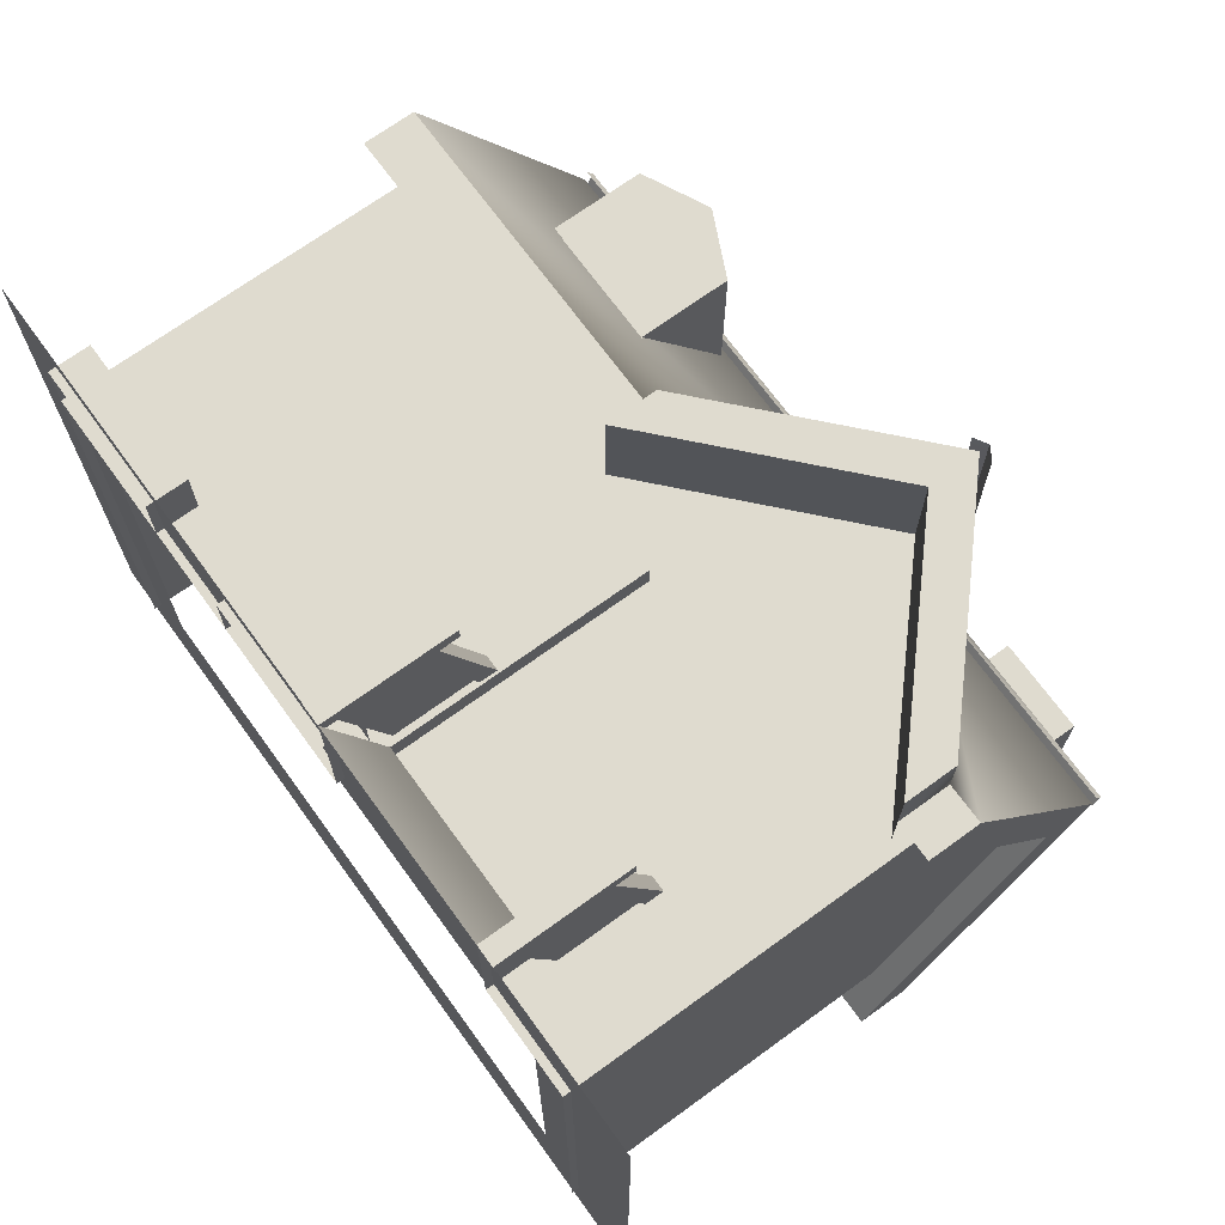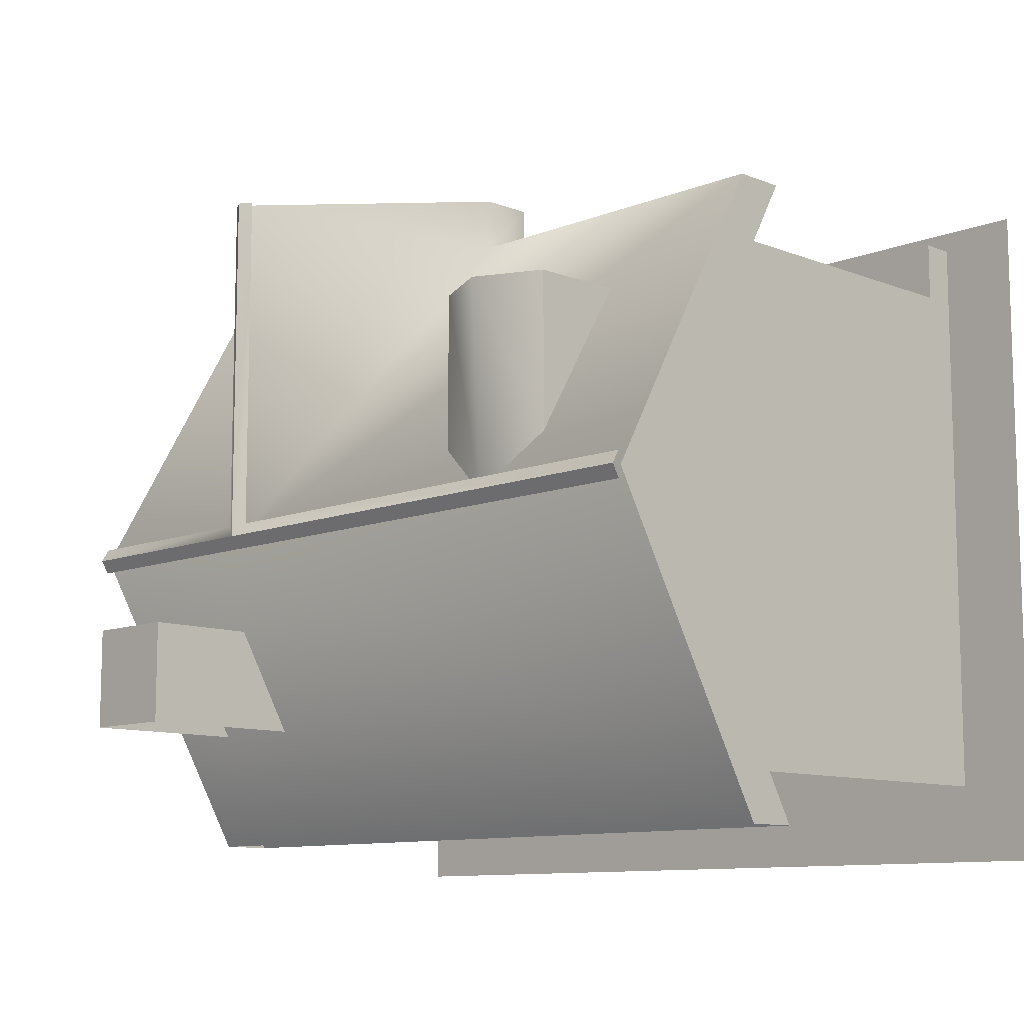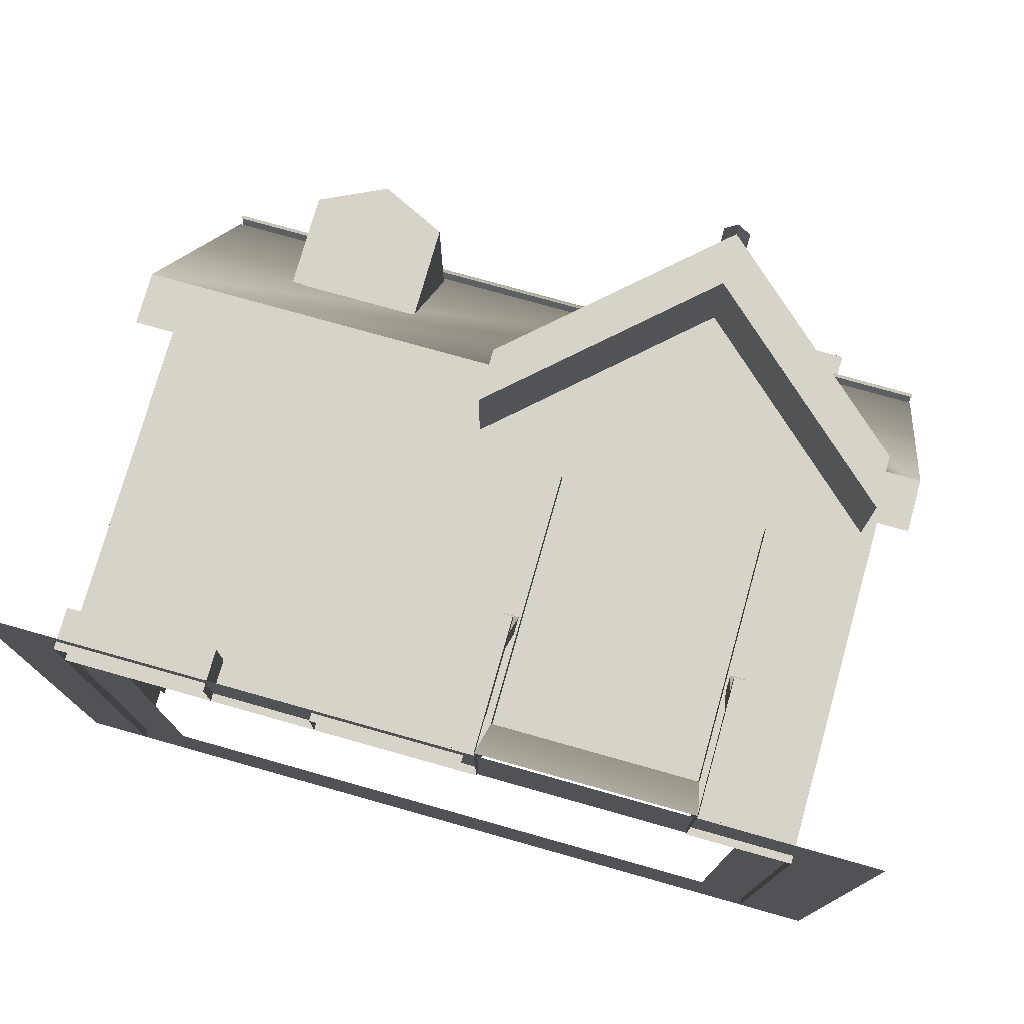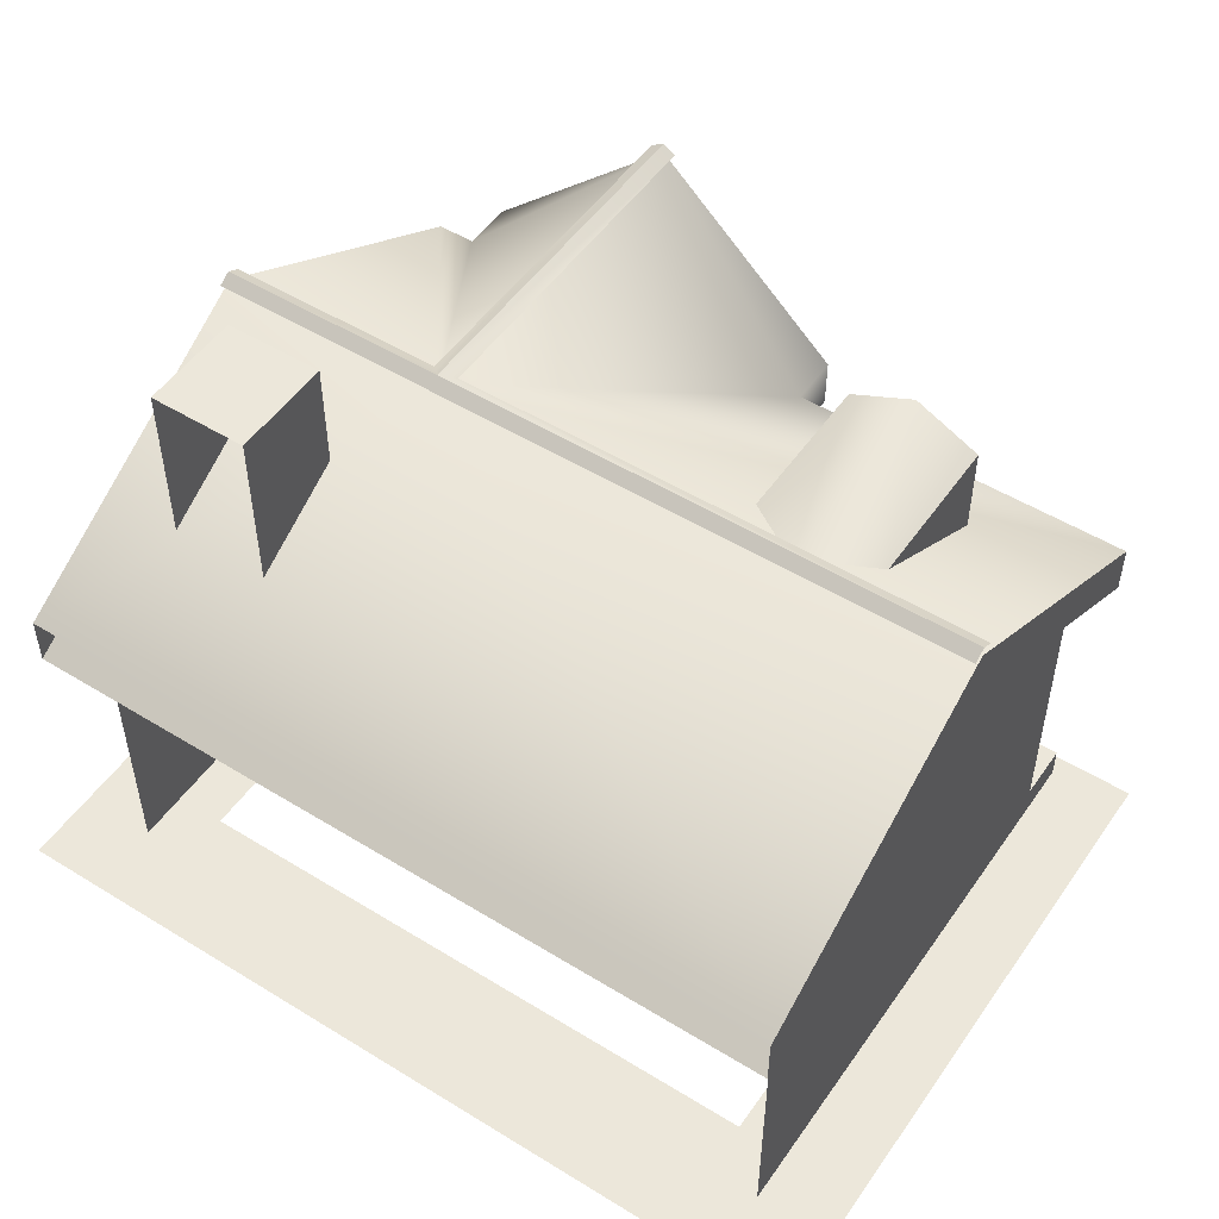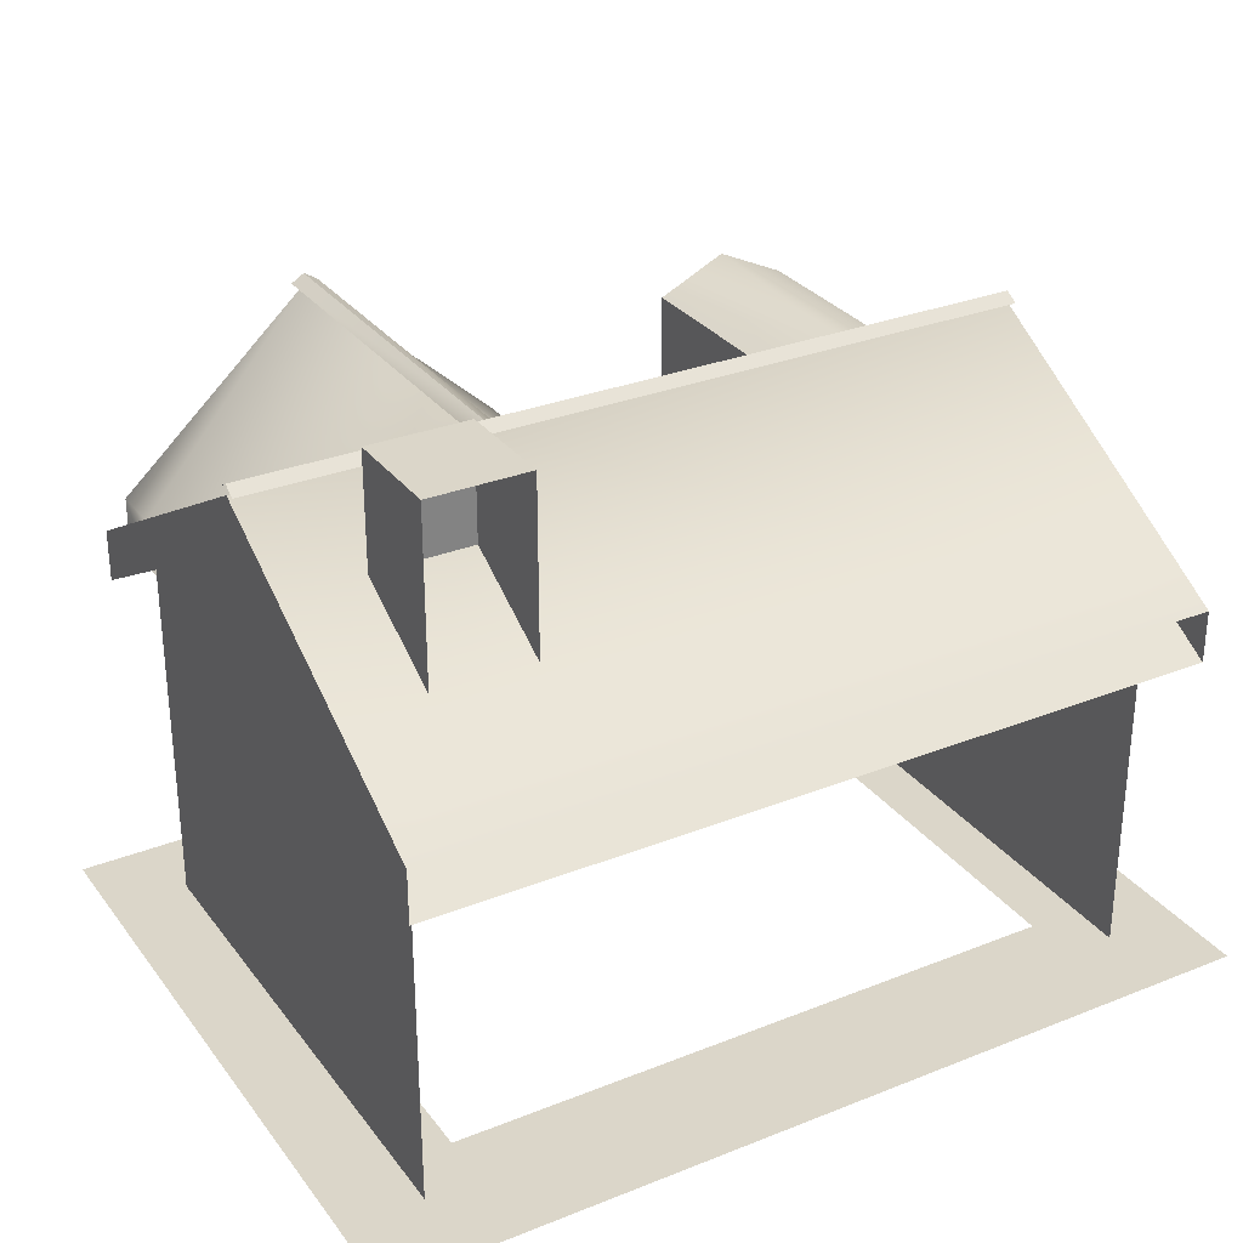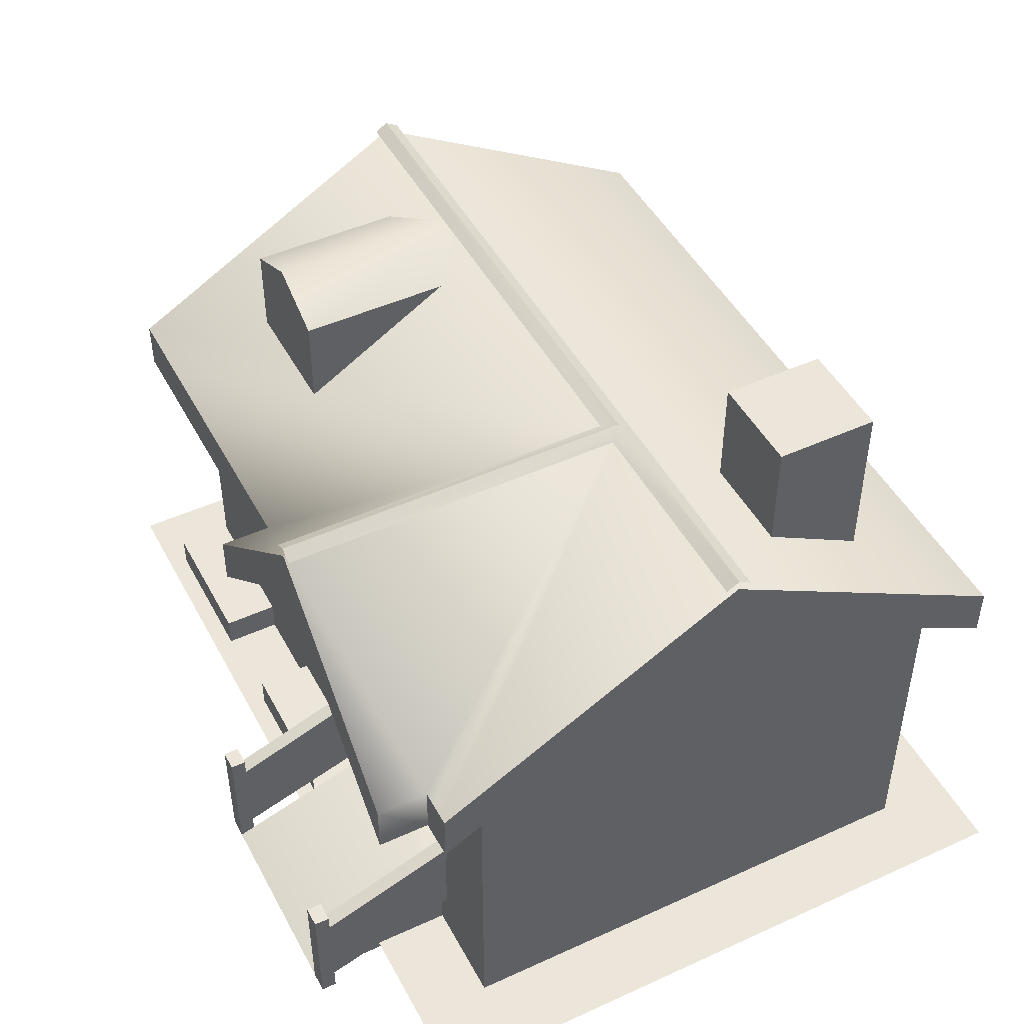
<metadata>
{"format":"obj","ext":"obj","renderer":"f3d","projection":"perspective","resolution":1024,"background":"white","views":[{"elev":70.3,"azim":54.0,"up":"+Z"},{"elev":-10.3,"azim":-134.7,"up":"+Z"},{"elev":76.3,"azim":15.7,"up":"+Z"},{"elev":51.1,"azim":-146.2,"up":"+Y"},{"elev":30.0,"azim":149.9,"up":"+Y"},{"elev":47.3,"azim":62.8,"up":"+Y"}]}
</metadata>
<code>
o polygon6.038
v -4.14 -1e-06 5.12
v -4.14 -1e-06 3.92
v -4.14 0.7998 5.12
v -4.14 0.7998 3.92
v -7 0.7998 3.92
v -7 -1e-06 3.92
v -7 0.7998 5.12
v -7 -1e-06 5.12
v -7 0.7998 3.92
v -7 0.7998 5.12
v -4.14 0.7998 3.92
v -4.14 0.7998 5.12
v -7 -1e-06 5.12
v -4.14 -1e-06 5.12
v -7 0.7998 5.12
v -4.14 0.7998 5.12
v -2.13 0.7998 3.92
v -2.13 -1e-06 3.92
v -2.13 0.7998 5.12
v -2.13 -1e-06 5.12
v -2.13 0.7998 3.92
v -2.13 0.7998 5.12
v 0.7305 0.7998 3.92
v 0.7305 0.7998 5.12
v -2.13 -1e-06 5.12
v 0.7305 -1e-06 5.12
v -2.13 0.7998 5.12
v 0.7305 0.7998 5.12
f 1 2 3
f 2 4 3
f 5 6 7
f 6 8 7
f 9 10 11
f 10 12 11
f 13 14 15
f 14 16 15
f 17 18 19
f 18 20 19
f 21 22 23
f 22 24 23
f 25 26 27
f 26 28 27
o polygon5.046
v 5.96 8.09 -4.74
v 5.96 12 -4.74
v 5.96 8.09 -2.74
v 5.96 12 -2.74
v 4.05 12 -2.74
v 5.96 12 -2.74
v 4.05 12 -4.74
v 5.96 12 -4.74
v 4.05 12 -2.74
v 4.05 8.09 -2.74
v 5.96 12 -2.74
v 5.96 8.09 -2.74
v 4.05 12 -4.74
v 4.05 8.09 -4.74
v 4.05 12 -2.74
v 4.05 8.09 -2.74
f 29 30 31
f 30 32 31
f 33 34 35
f 34 36 35
f 37 38 39
f 38 40 39
f 41 42 43
f 42 44 43
o polygon4.051
v -4.94 9.95 3
v -4.94 9.05 3
v -3.06 9.95 3
v -3.06 9.05 3
v -7 6 1
v -7 6 -3
v -7 3 1
v -7 3 -3
v 7 3 1
v 7 3 -3
v 7 6 1
v 7 6 -3
v -5.5 6 4
v -5.5 3 4
v -1.5 6 4
v -1.5 3 4
f 45 46 47
f 46 48 47
f 49 50 51
f 50 52 51
f 53 54 55
f 54 56 55
f 57 58 59
f 58 60 59
o polygon8.033
v 5.4 2.5 6.7
v 5 2.5 6.7
v 5.4 2.5 7
v 5 2.5 7
v 5 2.5 7
v 5 -1e-06 7
v 5.4 2.5 7
v 5.4 -1e-06 7
v 5.35 3.081 4
v 5.35 2.08 6.7
v 5.35 2.74 4
v 5.35 1.74 6.7
v 5.05 2.08 6.7
v 5.35 2.08 6.7
v 5.05 3.081 4
v 5.35 3.081 4
v 5.05 3.081 4
v 5.05 2.74 4
v 5.05 2.08 6.7
v 5.05 1.74 6.7
v 0.6499 3.08 4
v 0.6499 2.08 6.7
v 0.9502 3.08 4
v 0.9502 2.08 6.7
v 0.6499 3.08 4
v 0.6499 2.74 4
v 0.6499 2.08 6.7
v 0.6499 1.74 6.7
v 0.9502 1.74 6.7
v 0.9502 2.74 4
v 0.9502 2.08 6.7
v 0.9502 3.08 4
v 0.6001 -1e-06 7
v 1 -1e-06 7
v 0.6001 2.5 7
v 1 2.5 7
v 5 2.5 6.7
v 5 -1e-06 6.7
v 5 2.5 7
v 5 -1e-06 7
v 5.4 2.5 6.7
v 5.4 2.5 7
v 5.4 -1e-06 6.7
v 5.4 -1e-06 7
v 0.6001 -1e-06 7
v 0.6001 2.5 7
v 0.6001 -1e-06 6.7
v 0.6001 2.5 6.7
v 1 2.5 7
v 1 2.5 6.7
v 0.6001 2.5 7
v 0.6001 2.5 6.7
v 1 -1e-06 7
v 1 -1e-06 6.7
v 1 2.5 7
v 1 2.5 6.7
f 61 62 63
f 62 64 63
f 65 66 67
f 66 68 67
f 69 70 71
f 70 72 71
f 73 74 75
f 74 76 75
f 77 78 79
f 78 80 79
f 81 82 83
f 82 84 83
f 85 86 87
f 86 88 87
f 89 90 91
f 90 92 91
f 93 94 95
f 94 96 95
f 97 98 99
f 98 100 99
f 101 102 103
f 102 104 103
f 105 106 107
f 106 108 107
f 109 110 111
f 110 112 111
f 113 114 115
f 114 116 115
o polygon3.060
v 8.5 0.1499 -7.5
v -8.5 0.1499 -7.5
v 6 0.1499 -5
v -6 0.1499 -5
v -6 0.1499 3
v -6 0.1499 -5
v -8.5 0.1499 5.5
v -8.5 0.1499 -7.5
v 6 0.1499 3
v -6 0.1499 3
v 8.5 0.1499 5.5
v -8.5 0.1499 5.5
v 6 0.1499 -5
v 6 0.1499 3
v 8.5 0.1499 -7.5
v 8.5 0.1499 5.5
f 117 118 119
f 118 120 119
f 121 122 123
f 122 124 123
f 125 126 127
f 126 128 127
f 129 130 131
f 130 132 131
o polygon9.027
v 7.5 6.4 -7
v 7.5 7.4 -7
v 7.5 9.8 -1
v 7.5 10.8 -1
v 7.5 6.4 5
v 7.5 7.4 5
v -7.5 6.4 5
v -7.5 7.4 5
v -7.5 9.8 -1
v -7.5 10.8 -1
v -7.5 6.4 -7
v -7.5 7.4 -7
v -0.75 6.4 6
v 3 9.8 6
v -0.75 7.4 6
v 3 10.8 6
v 6.75 6.4 6
v 6.75 7.4 6
v 3 9.8 6
v 3 10.8 6
v -0.75 7.4 6
v -0.75 7.4 5
v -0.75 6.4 6
v -0.75 6.4 5
v 6.75 6.4 6
v 6.75 6.4 5
v 6.75 7.4 6
v 6.75 7.4 5
v 7.5 6.4 5
v 7.5 7.4 5
v 6.75 6.4 5
v 6.75 7.4 5
v -5.26 9.95 3
v -4 10.55 3
v -5.26 10.4 3
v -4 11 3
v -2.74 10.4 3
v -4 11 3
v -2.74 9.95 3
v -4 10.55 3
v -0.75 7.4 5
v -7.5 7.4 5
v -0.75 6.4 5
v -7.5 6.4 5
v 7 1 -6
v 7 1 4
v 7 1e-06 -6
v 7 -1e-06 4
v -7 -1e-06 4
v -7 1 4
v -7 1e-06 -6
v -7 1 -6
v -7 1 4
v -7 -1e-06 4
v 1 1 4
v 1 -1e-06 4
v 7 -1e-06 4
v 7 1 4
v 5 -1e-06 4
v 5 1 4
v 1 -1e-06 4
v 1 -1e-06 7
v 1 1 4
v 5 -1e-06 4
v 5 1 4
v 5 -1e-06 7
f 133 134 135
f 134 136 135
f 135 136 137
f 136 138 137
f 139 140 141
f 140 142 141
f 141 142 143
f 142 144 143
f 145 146 147
f 146 148 147
f 149 150 151
f 150 152 151
f 153 154 155
f 154 156 155
f 157 158 159
f 158 160 159
f 161 162 163
f 162 164 163
f 165 166 167
f 166 168 167
f 169 170 171
f 170 172 171
f 173 174 175
f 174 176 175
f 177 178 179
f 178 180 179
f 181 182 183
f 182 184 183
f 185 186 187
f 186 188 187
f 189 190 191
f 190 192 191
f 193 194 195
f 196 197 198
o polygon1.125
v 5 1 4
v 5 1 3.5
v 1 1 4
v 1 1 3.5
v 1 -1e-06 7
v 5 -1e-06 7
v 1 1 4
v 5 1 4
f 199 200 201
f 200 202 201
f 203 204 205
f 204 206 205
o polygon2.098
v 6 6.5 3.2
v -6 6.5 3.2
v 6 1 3.2
v -6 1 3.2
v -6.8 6.5 1.5
v -6.8 6.5 -5.5
v -6.8 1 1.5
v -6.8 1 -5.5
v 6.8 1 -5.5
v 6.8 6.5 -5.5
v 6.8 1 1.5
v 6.8 6.5 1.5
v -2.8 10.4 2.8
v -5.1 10.4 2.8
v -2.8 8.6 2.8
v -5.1 8.6 2.8
f 207 208 209
f 208 210 209
f 211 212 213
f 212 214 213
f 215 216 217
f 216 218 217
f 219 220 221
f 220 222 221
o polygon10.024
v 7 6 -3
v 7 7 4
v 7 6 1
v 7 1 4
v 7 3 1
v 7 1 -6
v 7 3 -3
v 7 7 -6
v -7 7 -6
v -7 1 -6
v -7 3 -3
v -7 1 4
v -7 3 1
v -7 7 4
v -7 6 1
v -4 10.55 3
v -3.06 9.95 3
v -2.74 9.95 3
v -3.06 9.05 3
v -2.74 8.6 3
v -5.26 8.6 3
v 7 9.8 -1
v 7 7 4
v 7 7 -6
v 7 6 -3
v 7 3 -3
v -7 9.8 -1
v -7 7 -6
v -7 7 4
v -7 6 -3
v -7 6 1
v 3 9.8 4
v -0.08936 7 4
v 6.09 7 4
v 1 6 4
v 5 6 4
v 7 7 4
v 6.09 7 4
v 7 1 4
v 5 6 4
v 5 1 4
v -4.94 9.95 3
v -5.26 9.95 3
v -4.94 9.05 3
v -5.26 8.6 3
v -3.06 9.05 3
v 1 6 4
v -1.5 6 4
v 1 1 4
v -1.5 3 4
v -5.5 3 4
v 3 9.8 5
v 3 9.8 6
v -0.75 6.4 5
v -0.75 6.4 6
v 3 9.8 6
v 3 9.8 5
v 6.75 6.4 6
v 6.75 6.4 5
v -7.5 6.4 -7
v 7.5 6.4 -7
v -7.5 9.8 -1
v 7.5 9.8 -1
v -5.26 8.6 3
v -5.26 9.95 3
v -5.26 10.4 2e-06
v -5.26 10.4 3
v -2.74 8.6 3
v -2.74 10.4 2e-06
v -2.74 9.95 3
v -2.74 10.4 3
v 6.75 6.4 5
v 3 9.8 5
v 6.75 6.4 4
v 3 9.8 4
v 3 9.8 5
v -0.75 6.4 5
v 3 9.8 4
v -0.75 6.4 4
v 5.27 0.21 6.7
v 5.27 1.14 4
v 5.27 1.77 6.7
v 5.27 2.77 4
v 5.13 0.21 6.7
v 5.13 1.77 6.7
v 5.13 1.14 4
v 5.13 2.77 4
v 0.7305 0.21 6.7
v 0.7305 1.77 6.7
v 0.7305 1.14 4
v 0.7305 2.77 4
v 0.8696 0.21 6.7
v 0.8696 1.14 4
v 0.8696 1.77 6.7
v 0.8696 2.77 4
v 1 1 4
v 1 1 3.5
v 1 6 4
v 1 6 3.5
v 5 6 4
v 5 6 3.5
v 5 1 4
v 5 1 3.5
v -5.26 9.95 3
v -4.94 9.95 3
v -4 10.55 3
v -3.06 9.95 3
v -0.08936 7 4
v -7 7 4
v -1.5 6 4
v -5.5 6 4
v -7 7 4
v -7 1 4
v -5.5 6 4
v -5.5 3 4
v -7 6 -3
v -7 7 -6
v -7 3 -3
v -7 1 4
v 1 1 4
v -5.5 3 4
v 1 6 4
v -0.08936 7 4
v -1.5 6 4
f 223 224 225
f 224 226 225
f 225 226 227
f 226 228 227
f 227 228 229
f 228 230 229
f 231 232 233
f 232 234 233
f 233 234 235
f 234 236 235
f 235 236 237
f 238 239 240
f 239 241 240
f 240 241 242
f 241 243 242
f 244 245 246
f 245 247 246
f 246 247 248
f 249 250 251
f 250 252 251
f 251 252 253
f 254 255 256
f 255 257 256
f 256 257 258
f 259 260 261
f 260 262 261
f 261 262 263
f 264 265 266
f 265 267 266
f 266 267 268
f 269 270 271
f 270 272 271
f 271 272 273
f 274 275 276
f 275 277 276
f 278 279 280
f 279 281 280
f 282 283 284
f 283 285 284
f 286 287 288
f 287 289 288
f 290 291 292
f 291 293 292
f 294 295 296
f 295 297 296
f 298 299 300
f 299 301 300
f 302 303 304
f 303 305 304
f 306 307 308
f 307 309 308
f 310 311 312
f 311 313 312
f 314 315 316
f 315 317 316
f 318 319 320
f 319 321 320
f 322 323 324
f 323 325 324
f 326 327 328
f 327 329 328
f 330 331 332
f 331 333 332
f 334 335 336
f 335 337 336
f 338 339 340
f 341 342 343
f 344 345 346
o polygon0.128
v 5 1 3.5
v 5 6 3.5
v 1 1 3.5
v 1 6 3.5
f 347 348 349
f 348 350 349
o polygon7.034
v 7.5 10.8 -1
v 7.5 7.4 -7
v 3 10.8 -1
v -7.5 7.4 -7
v -7.5 10.8 -1
v 3 11 6
v 3 11 -1
v 2.75 10.85 6
v 2.75 10.85 -0.75
v 3 11 6
v 3.25 10.85 6
v 3 11 -1
v 3.25 10.85 -0.75
v 3 11 -1
v 3.25 10.85 -0.75
v 7.5 11 -1
v 7.5 10.85 -0.75
v -7.5 11 -1
v 3 11 -1
v -7.5 10.85 -1.25
v 7.5 10.85 -1.25
v 3 11 -1
v -7.5 11 -1
v 2.75 10.85 -0.75
v -7.5 10.85 -0.75
v 6.75 7.4 6
v 6.75 7.4 5
v 3 10.8 6
v 3 10.8 -1
v -0.75 7.4 6
v 3 10.8 6
v -0.75 7.4 5
v 3 10.8 -1
v -7.5 10.8 -1
v -7.5 7.4 5
v 3 10.8 -1
v -0.75 7.4 5
v -5.26 10.4 3
v -4 11 3
v -5.26 10.4 2e-06
v -4 10.8 -1
v -2.74 10.4 2e-06
v -4 10.8 -1
v -2.74 10.4 3
v -4 11 3
v 6.75 7.4 5
v 7.5 7.4 5
v 3 10.8 -1
v 7.5 10.8 -1
v 7.5 11 -1
v 7.5 10.85 -1.25
v 3 11 -1
f 351 352 353
f 352 354 353
f 353 354 355
f 356 357 358
f 357 359 358
f 360 361 362
f 361 363 362
f 364 365 366
f 365 367 366
f 368 369 370
f 369 371 370
f 372 373 374
f 373 375 374
f 376 377 378
f 377 379 378
f 380 381 382
f 381 383 382
f 384 385 386
f 385 387 386
f 388 389 390
f 389 391 390
f 392 393 394
f 393 395 394
f 396 397 398
f 397 399 398
f 400 401 402

</code>
